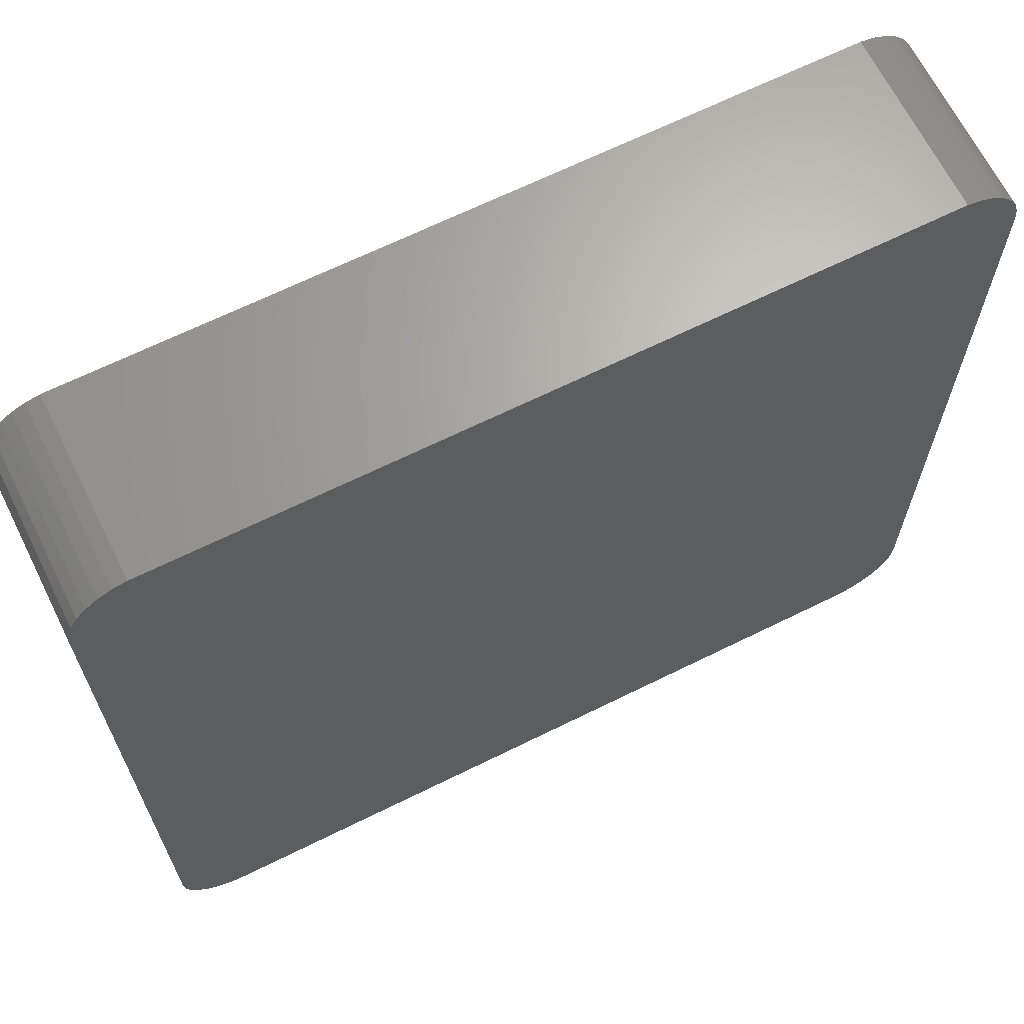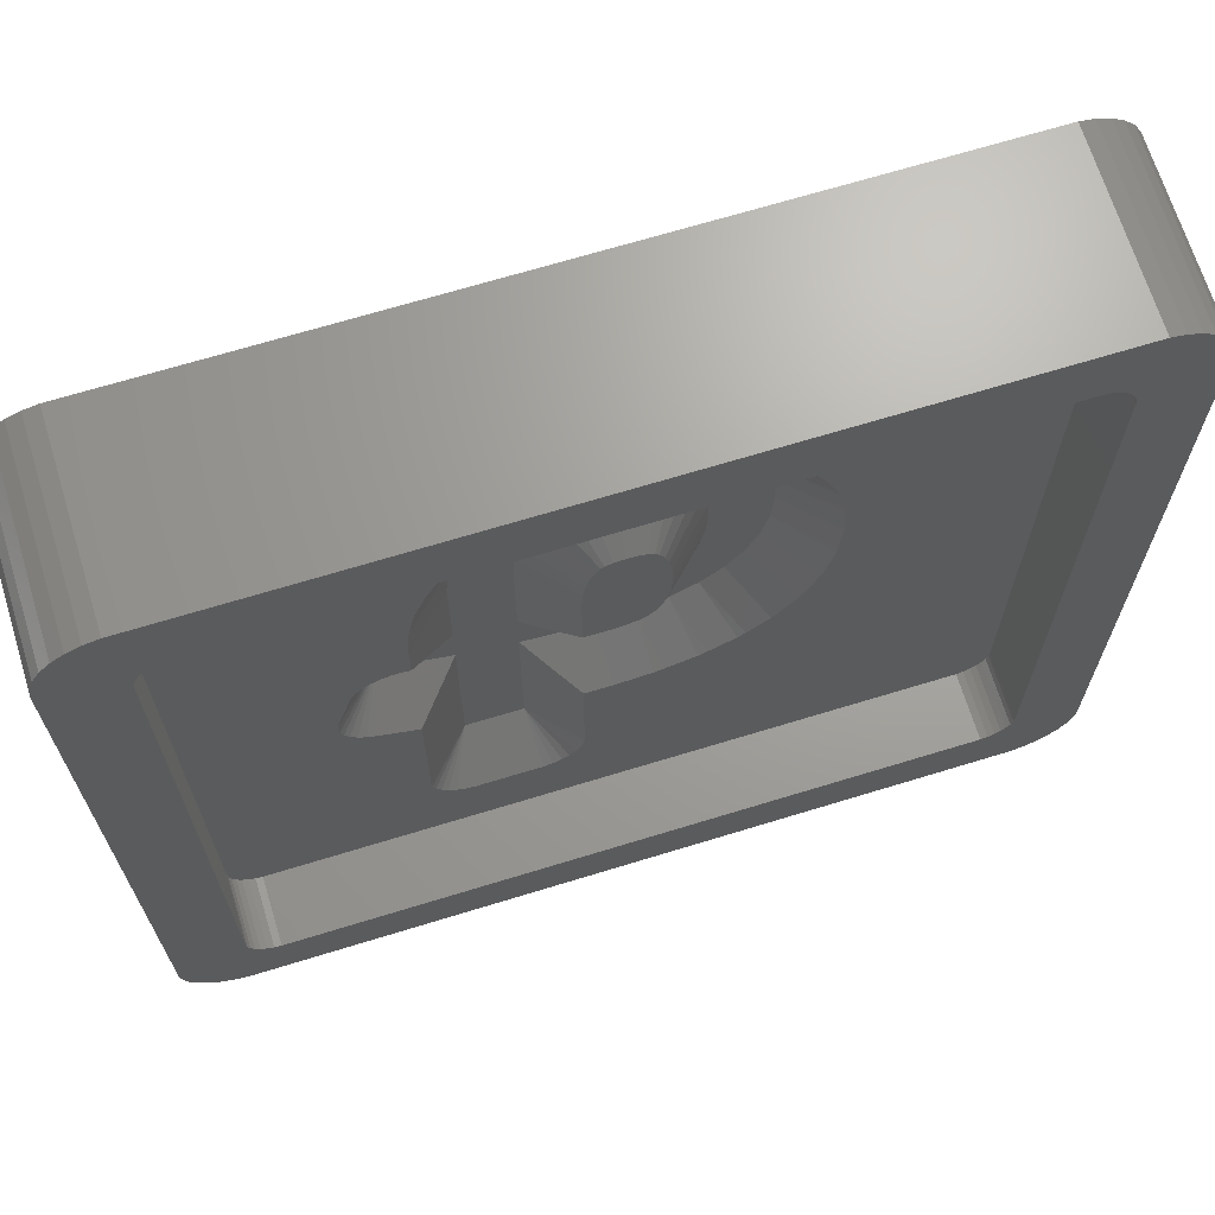
<metadata>
{"format":"stl","ext":"stl","renderer":"f3d","projection":"perspective","resolution":1024,"background":"white","views":[{"elev":66.5,"azim":153.6,"up":"+Y"},{"elev":68.2,"azim":-17.1,"up":"+Y"}]}
</metadata>
<code>
# stl→obj: 408 verts, 812 faces
v -16.81 -19.48 0
v 16.81 -19.48 8.01
v -16.81 -19.48 8.01
v 16.81 -19.48 0
v 19.5 -16.5 8.01
v 19.5 16.5 0
v 19.5 16.5 8.01
v 19.5 -16.5 0
v -17.43 -19.35 0
v -17.43 -19.35 8.01
v 17.43 19.35 0
v 16.81 19.48 8.01
v 17.43 19.35 8.01
v 16.81 19.48 0
v 19.24 17.72 8.01
v 18.93 18.26 0
v 18.93 18.26 8.01
v 19.24 17.72 0
v 19.43 17.12 0
v 19.43 17.12 8.01
v -19.24 17.72 0
v -18.93 18.26 8.01
v -18.93 18.26 0
v -19.24 17.72 8.01
v 19.24 -17.72 8.01
v 19.43 -17.12 0
v 19.43 -17.12 8.01
v 19.24 -17.72 0
v 17.43 -19.35 8.01
v 17.43 -19.35 0
v -18 -19.1 0
v -18 -19.1 8.01
v -16.81 19.48 8.01
v -16.81 19.48 0
v 18.51 18.73 0
v 18 19.1 8.01
v 18.51 18.73 8.01
v 18 19.1 0
v -19.43 -17.12 0
v -19.5 -16.5 8.01
v -19.5 -16.5 0
v -19.43 -17.12 8.01
v -19.5 16.5 8.01
v -19.5 16.5 0
v 18.93 -18.26 8.01
v 18.93 -18.26 0
v 18.51 -18.73 8.01
v 18.51 -18.73 0
v -18.51 18.73 8.01
v -18.51 18.73 0
v -18.51 -18.73 0
v -18.93 -18.26 8.01
v -18.93 -18.26 0
v -18.51 -18.73 8.01
v -19.43 17.12 8.01
v -19.43 17.12 0
v 16.21 15.88 8.01
v 16.5 15 8.01
v 16.5 -15 8.01
v 16.47 -15.31 8.01
v 16 16.11 8.01
v 16.37 -15.61 8.01
v 16.21 -15.88 8.01
v 15.75 16.3 8.01
v 16.47 15.31 8.01
v 16.37 15.61 8.01
v 15.46 16.43 8.01
v 15.16 16.49 8.01
v -15.16 16.49 8.01
v -16 16.11 8.01
v -16.21 15.88 8.01
v -18 19.1 8.01
v -17.43 19.35 8.01
v -15.75 16.3 8.01
v -15.46 16.43 8.01
v 16 -16.11 8.01
v 18 -19.1 8.01
v 15.75 -16.3 8.01
v 15.46 -16.43 8.01
v 15.16 -16.49 8.01
v -15.16 -16.49 8.01
v -15.46 -16.43 8.01
v -15.75 -16.3 8.01
v -16 -16.11 8.01
v -16.21 -15.88 8.01
v -16.37 -15.61 8.01
v -16.47 -15.31 8.01
v -16.5 -15 8.01
v -16.5 15 8.01
v -16.37 15.61 8.01
v -16.47 15.31 8.01
v -19.24 -17.72 8.01
v 18 -19.1 0
v -17.43 19.35 0
v -18 19.1 0
v -19.24 -17.72 0
v 16.5 15 4.95
v 16.47 15.31 4.95
v 15.16 -16.49 4.95
v -15.16 -16.49 4.95
v 15.16 16.49 4.95
v 15.46 16.43 4.95
v 16.5 -15 4.95
v -15.16 16.49 4.95
v 16.21 15.88 4.95
v 16 16.11 4.95
v 16 -16.11 4.95
v 15.75 -16.3 4.95
v -16.5 -15 4.95
v -16.47 -15.31 4.95
v -15.46 -16.43 4.95
v -16.5 15 4.95
v -16 16.11 4.95
v -15.75 16.3 4.95
v 15.75 16.3 4.95
v 16.37 15.61 4.95
v 16.37 -15.61 4.95
v 16.47 -15.31 4.95
v -15.75 -16.3 4.95
v -16.47 15.31 4.95
v -15.46 16.43 4.95
v 15.46 -16.43 4.95
v -16.21 -15.88 4.95
v -16 -16.11 4.95
v -16.37 15.61 4.95
v -16.21 15.88 4.95
v 16.21 -15.88 4.95
v -16.37 -15.61 4.95
v -2.988 5.448 3
v -0.9179 5.59 4.95
v -2.728 6.325 3
v -1.08 5.042 4.95
v -6.422 -2.823 3
v -5.669 -0.9347 3
v -6.304 -0.7456 3
v -5.669 -3.046 3
v -7.183 -2.573 3
v -6.932 -0.539 3
v -8.418 -0.9347 3
v -7.554 -0.315 3
v -7.95 -2.295 3
v -8.239 -0.315 3
v -8.169 -0.07375 3
v -8.303 -0.539 3
v -8.363 -0.7456 3
v -8.579 -1.49 3
v -8.598 -1.555 3
v -8.614 -1.611 3
v -8.628 -1.659 3
v -8.639 -1.698 3
v -8.648 -1.728 3
v -8.654 -1.75 3
v -8.658 -1.763 3
v -8.659 -1.768 3
v -8.724 -1.99 3
v 6.561 4.54 3
v 4.045 4.54 3
v 4.1 3.424 3
v 5.088 8.616 3
v 3.878 5.527 3
v 3.601 6.387 3
v 3.213 7.117 3
v 2.705 7.7 3
v 4.218 9.43 3
v 3.148 10.01 3
v 2.069 8.116 3
v 1.88 10.36 3
v 1.304 8.366 3
v 0.4112 10.48 3
v 0.4112 8.449 3
v -0.4908 8.363 3
v -1.053 10.36 3
v -1.254 8.106 3
v -2.309 10 3
v -1.878 7.676 3
v -3.357 9.415 3
v -4.197 8.589 3
v -2.364 7.075 3
v -4.284 8.449 3
v -3.196 -1.49 3
v -3.196 3.313 3
v -4.338 8.363 3
v -4.766 7.676 3
v -4.498 8.106 3
v -4.841 7.557 3
v -5.024 7.075 3
v -5.301 6.347 3
v -5.305 6.325 3
v -5.48 5.448 3
v -3.144 4.444 3
v -5.577 4.96 3
v -5.607 4.444 3
v -5.669 3.396 3
v -3.196 -3.574 3
v -5.669 -10.96 3
v -3.196 -10.96 3
v 6.628 3.452 3
v 6.626 3.424 3
v 6.532 5.014 3
v 6.546 2.224 3
v 6.425 5.527 3
v 4.034 2.224 3
v 6.245 6.387 3
v 6.243 6.395 3
v 5.954 7.117 3
v 6.52 1.827 3
v 6.373 1.179 3
v 3.837 1.179 3
v 5.693 7.7 3
v 5.762 7.596 3
v 6.195 0.3937 3
v 6.148 0.2876 3
v 5.418 8.116 3
v 5.253 8.366 3
v 5.827 -0.4487 3
v 5.199 8.449 3
v 3.507 0.2876 3
v 5.653 -0.8464 3
v 5.523 -1.026 3
v 5.224 -1.438 3
v 3.046 -0.4487 3
v 5.045 -1.685 3
v 4.986 -1.768 3
v 4.894 -1.894 3
v 3.924 -2.726 3
v 2.446 -1.026 3
v 3.29 -3.046 3
v 1.701 -1.438 3
v 2.746 -3.32 3
v 1.763 -3.574 3
v 0.8094 -1.685 3
v 1.363 -3.677 3
v -0.2267 -3.796 3
v -0.2277 -1.768 3
v -0.59 -1.763 3
v -0.974 -3.782 3
v -0.9557 -1.75 3
v -1.325 -1.728 3
v -1.718 -3.74 3
v -1.698 -1.698 3
v -2.072 -1.659 3
v -2.459 -3.671 3
v -2.447 -1.611 3
v -2.821 -1.555 3
v -7.387 5.853 4.95
v -7.213 6.73 4.95
v -0.7046 6.03 4.95
v -7.082 7.14 4.95
v -6.805 7.868 4.95
v -7.208 6.752 4.95
v -0.5335 6.242 4.95
v -6.622 8.35 4.95
v -6.418 8.703 4.95
v -6.344 8.823 4.95
v -6.076 9.252 4.95
v -0.3935 6.338 4.95
v -5.502 10.04 4.95
v -4.662 10.86 4.95
v 0.2074 12.42 4.95
v -1.257 12.3 4.95
v -2.912 11.86 4.95
v -3.284 11.69 4.95
v -5.862 9.595 4.95
v -5.774 9.735 4.95
v -4.332 11.1 4.95
v -1.656 12.21 4.95
v 0.6151 12.42 4.95
v 2.083 12.3 4.95
v 2.482 12.21 4.95
v 3.751 11.87 4.95
v 5.523 10.88 4.95
v 5.193 11.12 4.95
v 4.123 11.7 4.95
v 6.776 9.595 4.95
v 6.666 9.762 4.95
v 6.393 10.07 4.95
v -7.484 5.366 4.95
v -7.527 4.96 4.95
v -1.202 4.257 4.95
v -7.557 4.444 4.95
v -7.619 3.396 4.95
v -7.619 1.792 4.95
v -7.579 1.743 4.91
v -7.109 1.055 4.44
v -6.634 0.379 3.965
v -6.154 -0.2841 3.485
v -1.246 3.313 4.95
v -0.08129 6.444 4.95
v -5.915 9.51 4.95
v 6.472 -3.04 4.95
v 6.563 -2.914 4.95
v -9.326 -3.844 4.95
v -8.552 -4.15 4.95
v -9.699 -3.678 4.95
v 6.199 -3.343 4.95
v 5.228 -4.175 4.95
v -10.51 -2.783 4.95
v -10.63 -2.395 4.95
v -10.57 -1.362 4.95
v -10.63 -1.584 4.95
v -10.3 -3.136 4.95
v -6.759 -3.86 4.09
v -7.785 -4.428 4.95
v 4.265 -4.734 4.95
v 4.899 -4.415 4.95
v -10.03 -3.439 4.95
v -7.619 -4.483 4.95
v -10.67 -1.99 4.95
v 7.23 -1.993 4.95
v 7.434 -1.64 4.95
v 1.282 0.558 4.95
v 1.533 0.7994 4.95
v 7.1 -2.172 4.95
v 7.608 -1.242 4.95
v 1.751 1.148 4.95
v 7.93 -0.5056 4.95
v 0.9527 0.3762 4.95
v 6.802 -2.584 4.95
v -1.121 0.211 4.95
v -0.7519 0.1891 4.95
v -10.56 -1.323 4.95
v -10.56 -1.345 4.95
v -1.523 -0.03404 4.673
v -1.246 0.2212 4.95
v -10.55 -1.292 4.95
v 1.567 -5.616 4.95
v 1.966 -5.531 4.95
v -0.02292 -5.735 4.95
v -0.4306 -5.735 4.95
v -1.858 -5.071 4.338
v -1.178 -5.721 4.95
v -1.246 -5.717 4.95
v 2.366 -5.428 4.95
v -2.528 -4.335 3.667
v -0.3862 0.1759 4.95
v -10.57 -1.358 4.95
v 3.349 -5.175 4.95
v 3.721 -5.009 4.95
v -7.619 -10.96 4.95
v -10.33 -0.5293 4.95
v -10.49 -1.084 4.95
v -1.941 -0.4111 4.255
v -2.359 -0.7794 3.836
v -2.778 -1.139 3.418
v -10.27 -0.3401 4.95
v -10.21 -0.1336 4.95
v -10.15 0.09038 4.95
v -10.08 0.3317 4.95
v -9.95 0.7194 4.95
v -7.965 1.866 4.95
v -8.373 1.866 4.95
v -8.771 1.781 4.95
v -9.144 1.615 4.95
v -9.474 1.375 4.95
v -9.746 1.072 4.95
v -10.51 -1.149 4.95
v -10.52 -1.206 4.95
v -2.992 -12.9 4.95
v -2.593 -12.82 4.95
v -7.576 -11.37 4.95
v -1.414 -11.75 4.95
v -1.288 -11.37 4.95
v -6.974 -12.41 4.95
v -7.246 -12.11 4.95
v -6.644 -12.65 4.95
v -1.891 -12.41 4.95
v -1.618 -12.11 4.95
v -1.246 -10.96 4.95
v -7.45 -11.75 4.95
v -5.873 -12.9 4.95
v -6.271 -12.82 4.95
v -2.221 -12.65 4.95
v -10.54 -1.253 4.95
v -0.3778 0.1758 4.95
v 0.4748 0.2436 4.95
v 6.623 -2.831 4.95
v 1.948 1.68 4.95
v 7.976 -0.3994 4.95
v 8.102 -0.01169 4.95
v 8.28 0.7731 4.95
v 8.496 2.224 4.95
v 8.47 1.827 4.95
v 2.098 2.478 4.95
v 8.427 1.421 4.95
v 2.106 4.324 4.95
v 2.15 3.424 4.95
v 8.578 3.452 4.95
v 8.576 3.424 4.95
v 8.511 4.54 4.95
v 8.332 5.933 4.95
v 8.439 5.419 4.95
v 1.971 5.122 4.95
v 8.482 5.014 4.95
v 1.594 6.019 4.95
v 1.818 5.598 4.95
v 8.151 6.801 4.95
v 8.152 6.792 4.95
v 8.025 7.188 4.95
v 7.735 7.91 4.95
v 1.429 6.208 4.95
v 7.543 8.389 4.95
v 7.34 8.742 4.95
v 7.271 8.846 4.95
v 0.4134 6.491 4.95
v 1.229 6.339 4.95
v 6.996 9.262 4.95
v 0.9054 6.445 4.95
v 6.831 9.512 4.95
f 1 2 3
f 2 1 4
f 5 6 7
f 6 5 8
f 9 3 10
f 3 9 1
f 11 12 13
f 12 11 14
f 15 16 17
f 16 15 18
f 7 19 20
f 19 7 6
f 21 22 23
f 22 21 24
f 25 26 27
f 26 25 28
f 27 8 5
f 8 27 26
f 4 29 2
f 29 4 30
f 31 10 32
f 10 31 9
f 14 33 12
f 33 14 34
f 20 18 15
f 18 20 19
f 35 36 37
f 36 35 38
f 38 13 36
f 13 38 11
f 17 35 37
f 35 17 16
f 39 40 41
f 40 39 42
f 41 43 44
f 43 41 40
f 45 28 25
f 28 45 46
f 47 46 45
f 46 47 48
f 23 49 50
f 49 23 22
f 51 52 53
f 52 51 54
f 44 55 56
f 55 44 43
f 57 7 20
f 7 58 5
f 57 20 15
f 59 5 58
f 57 15 17
f 60 5 59
f 61 17 37
f 62 5 60
f 61 37 36
f 63 5 62
f 61 36 13
f 5 63 27
f 64 13 12
f 27 63 25
f 25 63 45
f 7 65 58
f 7 66 65
f 7 57 66
f 17 61 57
f 13 64 61
f 12 67 64
f 12 68 67
f 12 69 68
f 70 22 71
f 22 70 49
f 49 70 72
f 72 70 73
f 74 73 70
f 73 74 33
f 75 33 74
f 69 33 75
f 33 69 12
f 76 45 63
f 45 76 47
f 47 76 77
f 77 76 29
f 78 29 76
f 29 78 2
f 79 2 78
f 80 2 79
f 81 2 80
f 81 3 2
f 82 3 81
f 83 3 82
f 10 83 84
f 52 84 85
f 40 85 86
f 40 86 87
f 40 87 88
f 89 43 88
f 24 71 22
f 40 88 43
f 55 71 24
f 85 40 42
f 43 71 55
f 83 10 3
f 71 43 90
f 84 32 10
f 90 43 91
f 84 54 32
f 91 43 89
f 84 52 54
f 85 92 52
f 85 42 92
f 30 77 29
f 77 30 93
f 93 47 77
f 47 93 48
f 94 72 73
f 72 94 95
f 34 73 33
f 73 34 94
f 95 49 72
f 49 95 50
f 51 32 54
f 32 51 31
f 4 8 26
f 41 8 4
f 4 26 28
f 8 41 6
f 4 28 46
f 6 14 19
f 4 46 48
f 19 14 18
f 4 48 93
f 18 14 16
f 4 93 30
f 16 14 35
f 35 14 38
f 38 14 11
f 41 4 1
f 44 6 41
f 41 1 9
f 6 44 14
f 41 9 31
f 14 44 34
f 41 31 51
f 34 44 94
f 41 51 53
f 94 44 95
f 41 53 96
f 95 44 50
f 41 96 39
f 50 44 23
f 23 44 21
f 21 44 56
f 96 42 39
f 42 96 92
f 56 24 21
f 24 56 55
f 53 92 96
f 92 53 52
f 97 65 98
f 65 97 58
f 99 81 80
f 81 99 100
f 101 67 68
f 67 101 102
f 103 58 97
f 58 103 59
f 104 68 69
f 68 104 101
f 105 61 106
f 61 105 57
f 107 78 76
f 78 107 108
f 87 109 88
f 109 87 110
f 100 82 81
f 82 100 111
f 88 112 89
f 112 88 109
f 113 74 70
f 74 113 114
f 102 64 67
f 64 102 115
f 115 61 64
f 61 115 106
f 116 57 105
f 57 116 66
f 98 66 116
f 66 98 65
f 117 60 118
f 60 117 62
f 111 83 82
f 83 111 119
f 89 120 91
f 120 89 112
f 121 69 75
f 69 121 104
f 114 75 74
f 75 114 121
f 118 59 103
f 59 118 60
f 108 79 78
f 79 108 122
f 122 80 79
f 80 122 99
f 84 123 85
f 123 84 124
f 91 125 90
f 125 91 120
f 90 126 71
f 126 90 125
f 71 113 70
f 113 71 126
f 107 63 127
f 63 107 76
f 119 84 83
f 84 119 124
f 127 62 117
f 62 127 63
f 85 128 86
f 128 85 123
f 86 110 87
f 110 86 128
f 129 130 131
f 130 129 132
f 133 134 135
f 134 133 136
f 137 135 138
f 135 137 133
f 139 138 140
f 138 141 137
f 142 140 143
f 144 140 142
f 145 140 144
f 139 140 145
f 138 139 141
f 146 141 139
f 147 141 146
f 148 141 147
f 149 141 148
f 150 141 149
f 151 141 150
f 152 141 151
f 153 141 152
f 154 141 153
f 141 154 155
f 156 157 158
f 159 160 157
f 159 161 160
f 159 162 161
f 163 164 165
f 164 163 162
f 165 166 163
f 167 166 165
f 167 168 166
f 169 168 167
f 169 170 168
f 169 171 170
f 172 171 169
f 172 173 171
f 174 173 172
f 173 174 175
f 176 175 174
f 177 175 176
f 175 177 178
f 179 178 177
f 134 180 181
f 136 180 134
f 182 178 179
f 183 178 184
f 185 131 183
f 184 178 182
f 178 183 131
f 186 131 185
f 131 187 129
f 188 129 187
f 187 131 186
f 129 189 190
f 189 129 188
f 191 190 189
f 192 190 191
f 190 192 181
f 181 192 193
f 181 193 134
f 180 136 194
f 195 194 136
f 194 195 196
f 158 197 156
f 197 158 198
f 157 156 199
f 198 158 200
f 157 199 201
f 202 200 158
f 157 201 203
f 157 204 205
f 200 202 206
f 206 202 207
f 204 157 203
f 208 207 202
f 209 205 210
f 157 205 209
f 207 208 211
f 211 208 212
f 157 209 213
f 157 213 214
f 212 208 215
f 157 214 216
f 162 159 164
f 217 215 208
f 215 217 218
f 218 217 219
f 159 157 216
f 219 217 220
f 221 220 217
f 220 221 222
f 222 221 223
f 223 221 224
f 224 221 225
f 226 225 221
f 225 226 227
f 228 227 226
f 227 228 229
f 229 228 230
f 231 230 228
f 230 231 232
f 231 233 232
f 234 233 231
f 235 233 234
f 236 235 237
f 235 236 233
f 238 236 237
f 239 238 240
f 238 239 236
f 241 239 240
f 242 241 243
f 241 242 239
f 194 243 244
f 194 244 180
f 243 194 242
f 245 188 246
f 188 245 189
f 131 247 178
f 247 131 130
f 248 186 249
f 186 248 187
f 187 248 250
f 246 187 250
f 187 246 188
f 178 251 175
f 251 178 247
f 249 185 252
f 185 249 186
f 185 253 252
f 253 183 254
f 183 253 185
f 254 184 255
f 184 254 183
f 173 251 256
f 251 173 175
f 257 176 258
f 176 257 177
f 259 172 169
f 172 259 260
f 174 261 262
f 263 177 264
f 177 263 179
f 262 176 174
f 176 262 265
f 266 174 172
f 174 266 261
f 267 167 268
f 167 267 169
f 176 265 258
f 269 165 270
f 165 269 167
f 172 260 266
f 177 257 264
f 169 267 259
f 271 272 164
f 269 268 167
f 273 164 272
f 164 273 165
f 273 270 165
f 159 274 275
f 274 159 216
f 275 276 159
f 164 276 271
f 276 164 159
f 191 277 278
f 129 279 132
f 279 129 190
f 280 191 278
f 191 280 192
f 277 189 245
f 189 277 191
f 281 192 280
f 192 281 193
f 282 193 281
f 283 193 282
f 284 193 283
f 285 193 284
f 286 193 285
f 193 286 134
f 181 279 190
f 279 181 287
f 171 256 288
f 256 171 173
f 255 182 289
f 182 255 184
f 223 290 291
f 290 223 224
f 292 141 155
f 141 292 293
f 292 155 294
f 295 290 224
f 224 296 295
f 296 224 225
f 297 155 298
f 299 155 154
f 155 299 300
f 301 155 297
f 136 133 302
f 293 137 141
f 137 293 303
f 225 304 305
f 304 225 227
f 305 296 225
f 306 155 301
f 294 155 306
f 137 302 133
f 303 302 137
f 302 303 307
f 155 300 308
f 298 155 308
f 309 310 218
f 311 221 312
f 221 311 226
f 218 313 309
f 313 218 219
f 218 314 215
f 314 218 310
f 312 217 315
f 217 312 221
f 215 316 212
f 316 215 314
f 311 228 226
f 228 311 317
f 219 318 313
f 318 219 220
f 319 237 320
f 237 319 238
f 321 152 151
f 152 321 322
f 323 319 324
f 319 323 238
f 238 323 240
f 325 151 150
f 151 325 321
f 326 327 232
f 328 233 329
f 232 328 326
f 328 232 233
f 330 331 236
f 330 236 239
f 331 330 332
f 236 329 233
f 329 236 331
f 230 327 333
f 327 230 232
f 334 239 242
f 239 334 330
f 334 242 194
f 235 320 237
f 320 235 335
f 322 153 152
f 153 322 336
f 229 333 337
f 333 229 230
f 227 338 304
f 338 227 229
f 195 307 339
f 307 195 302
f 302 195 136
f 337 338 229
f 340 146 139
f 146 340 341
f 181 324 287
f 181 323 324
f 181 342 323
f 181 343 342
f 181 344 343
f 344 181 180
f 134 286 135
f 345 139 145
f 139 345 340
f 138 286 285
f 286 138 135
f 346 145 144
f 145 346 345
f 347 144 142
f 144 347 346
f 140 285 284
f 285 140 138
f 348 142 143
f 142 348 347
f 143 349 348
f 350 283 282
f 283 350 143
f 143 351 352
f 143 352 353
f 143 354 355
f 143 355 349
f 143 284 283
f 284 143 140
f 143 350 351
f 143 353 354
f 344 243 343
f 243 344 244
f 356 148 147
f 148 356 357
f 341 147 146
f 147 341 356
f 244 344 180
f 358 359 196
f 360 195 339
f 361 362 196
f 363 195 364
f 365 195 363
f 366 367 196
f 196 334 194
f 196 330 334
f 196 332 330
f 332 196 368
f 362 368 196
f 369 195 360
f 367 361 196
f 196 370 358
f 370 196 195
f 364 195 369
f 371 195 365
f 370 195 371
f 359 372 196
f 372 366 196
f 343 241 342
f 241 343 243
f 357 149 148
f 149 357 373
f 234 335 235
f 335 234 374
f 336 154 153
f 154 336 299
f 375 234 231
f 234 375 374
f 222 291 376
f 291 222 223
f 317 231 228
f 231 317 375
f 220 376 318
f 376 220 222
f 377 217 208
f 217 377 315
f 378 379 211
f 207 379 380
f 379 207 211
f 212 378 211
f 378 212 316
f 206 381 200
f 381 206 382
f 377 202 383
f 202 377 208
f 206 380 384
f 380 206 207
f 384 382 206
f 158 385 386
f 385 158 157
f 198 387 197
f 387 198 388
f 197 389 156
f 389 197 387
f 390 199 391
f 199 390 201
f 160 385 157
f 385 160 392
f 393 156 389
f 156 393 199
f 393 391 199
f 394 161 162
f 161 394 395
f 396 203 397
f 203 396 204
f 205 398 399
f 398 205 204
f 396 398 204
f 161 392 160
f 392 161 395
f 397 201 390
f 201 397 203
f 400 162 163
f 162 400 394
f 401 402 210
f 210 399 401
f 399 210 205
f 209 402 403
f 402 209 210
f 170 288 404
f 288 170 171
f 289 179 263
f 179 289 182
f 166 400 163
f 400 166 405
f 213 403 406
f 403 213 209
f 168 405 166
f 405 168 407
f 214 406 408
f 406 214 213
f 170 407 168
f 407 170 404
f 216 408 274
f 408 216 214
f 383 158 386
f 158 383 202
f 200 388 198
f 388 200 381
f 342 240 323
f 240 342 241
f 373 150 149
f 150 373 325
f 279 386 385
f 132 385 392
f 386 279 287
f 132 392 395
f 383 287 377
f 407 395 394
f 375 377 287
f 405 394 400
f 377 375 315
f 394 405 407
f 317 315 375
f 395 407 404
f 312 317 311
f 395 404 130
f 130 404 288
f 315 317 312
f 375 287 374
f 247 288 256
f 247 256 251
f 288 247 130
f 374 287 335
f 395 130 132
f 385 132 279
f 335 287 320
f 386 287 383
f 320 287 319
f 319 287 324
f 307 303 339
f 101 97 98
f 97 382 103
f 101 98 116
f 384 103 382
f 101 116 105
f 380 103 384
f 101 105 106
f 379 103 380
f 101 106 115
f 378 103 379
f 101 115 102
f 316 103 378
f 403 97 101
f 314 103 316
f 97 387 388
f 97 389 387
f 97 393 389
f 97 391 393
f 97 390 391
f 97 397 390
f 97 396 397
f 97 398 396
f 97 399 398
f 97 401 399
f 97 402 401
f 97 403 402
f 101 406 403
f 101 408 406
f 101 274 408
f 101 275 274
f 101 276 275
f 101 271 276
f 101 272 271
f 101 273 272
f 101 270 273
f 101 269 270
f 101 268 269
f 101 267 268
f 101 259 267
f 104 259 101
f 259 104 260
f 104 263 264
f 263 104 289
f 289 104 255
f 255 104 254
f 112 249 252
f 112 246 250
f 246 112 245
f 353 280 278
f 281 350 282
f 280 353 281
f 354 278 277
f 281 351 350
f 245 112 277
f 281 352 351
f 281 353 352
f 112 250 248
f 278 354 353
f 249 112 248
f 277 112 354
f 354 112 355
f 112 347 348
f 347 112 346
f 112 340 345
f 346 112 345
f 340 112 341
f 341 112 356
f 357 325 373
f 357 321 325
f 321 336 322
f 336 300 299
f 321 300 336
f 112 321 357
f 356 112 357
f 321 112 300
f 349 112 348
f 355 112 349
f 253 112 252
f 112 253 104
f 254 104 253
f 257 104 264
f 258 104 257
f 265 104 258
f 262 104 265
f 261 104 262
f 266 104 261
f 260 104 266
f 97 388 381
f 97 381 382
f 310 103 314
f 309 103 310
f 313 103 309
f 318 103 313
f 376 103 318
f 291 103 376
f 290 103 291
f 295 103 290
f 296 103 295
f 99 103 296
f 118 99 117
f 117 99 127
f 108 99 122
f 107 99 108
f 127 99 107
f 103 99 118
f 305 99 296
f 304 99 305
f 338 99 304
f 362 338 337
f 368 337 333
f 368 333 327
f 368 327 326
f 368 326 328
f 368 328 329
f 368 329 331
f 368 331 332
f 337 368 362
f 338 362 99
f 361 99 362
f 367 99 361
f 366 99 367
f 372 99 366
f 359 99 372
f 358 99 359
f 100 358 370
f 293 339 303
f 292 339 293
f 294 339 292
f 306 339 294
f 109 339 306
f 109 306 301
f 339 109 360
f 109 301 297
f 300 112 308
f 358 100 99
f 371 100 370
f 365 100 371
f 363 100 365
f 364 100 363
f 369 100 364
f 100 360 109
f 109 297 298
f 109 308 112
f 112 104 121
f 308 109 298
f 112 121 114
f 360 100 369
f 112 114 113
f 100 109 111
f 112 113 126
f 111 109 119
f 112 126 125
f 119 109 124
f 112 125 120
f 124 109 123
f 123 109 128
f 128 109 110

</code>
